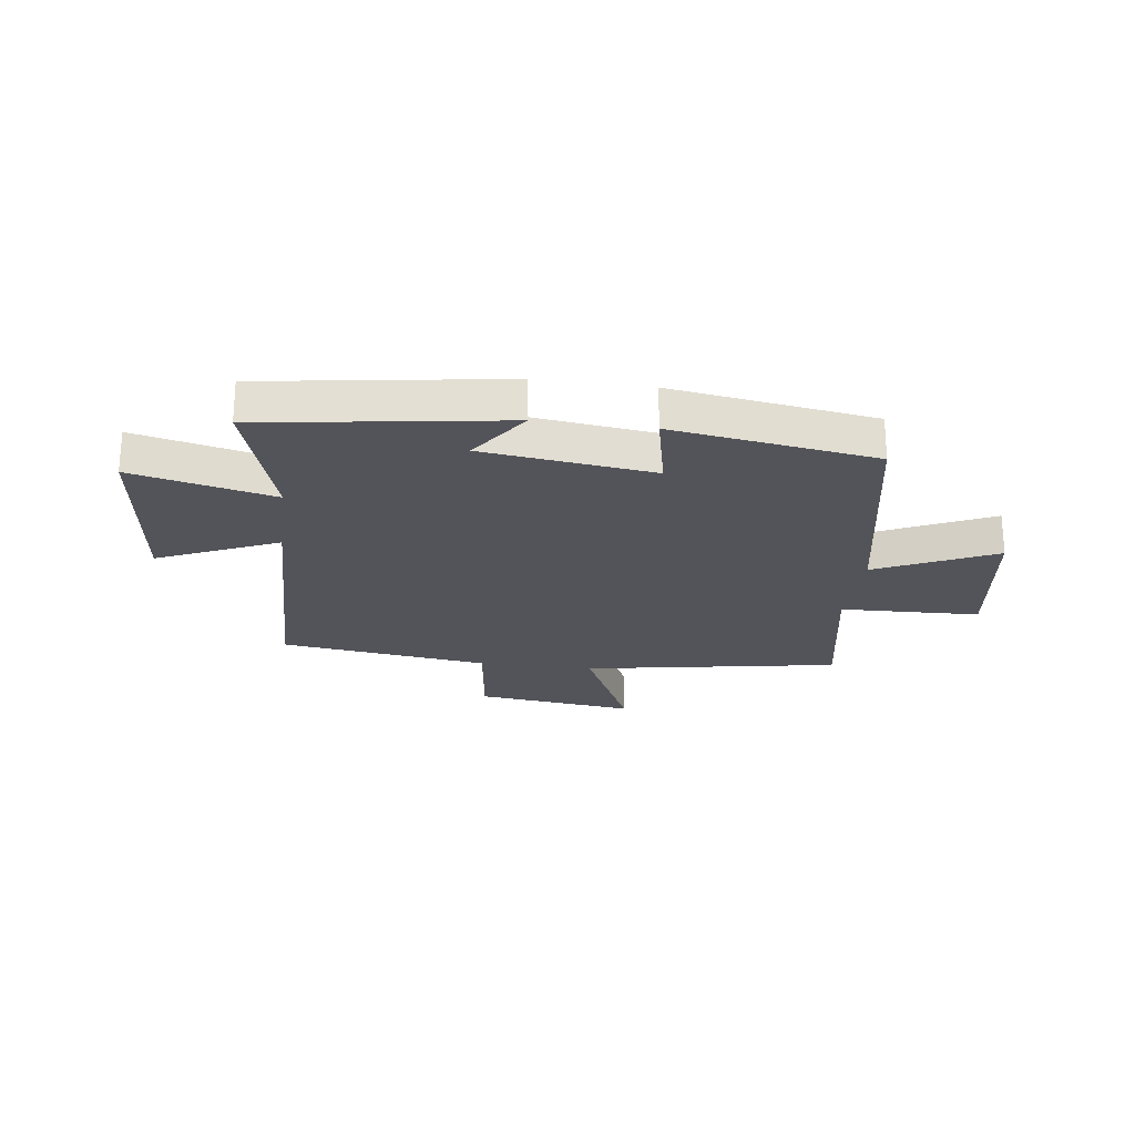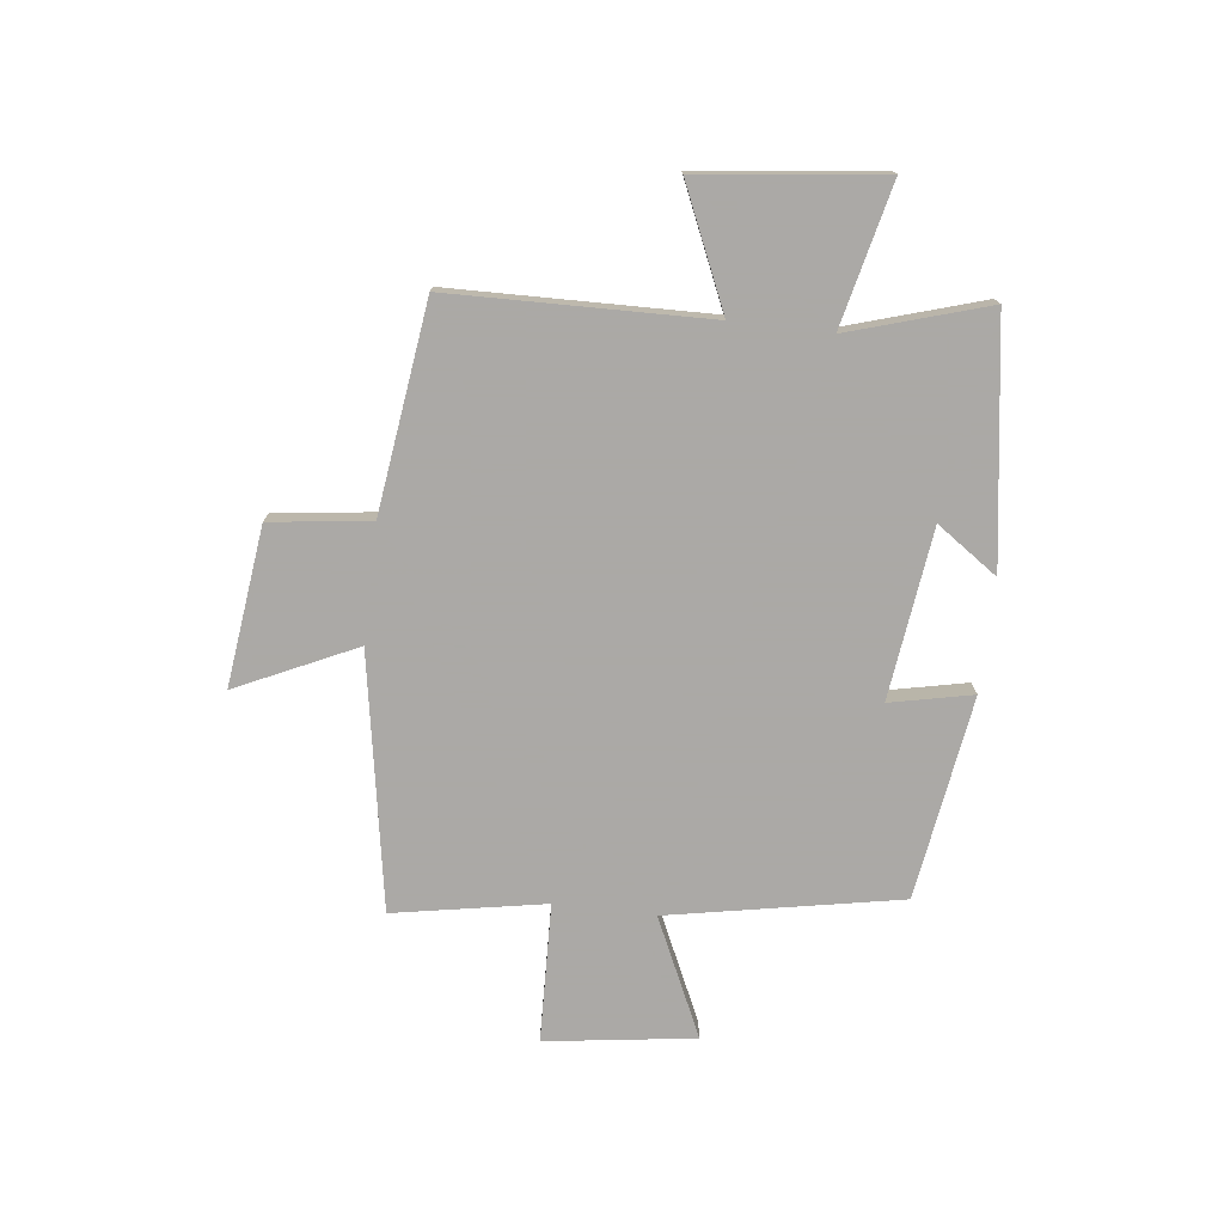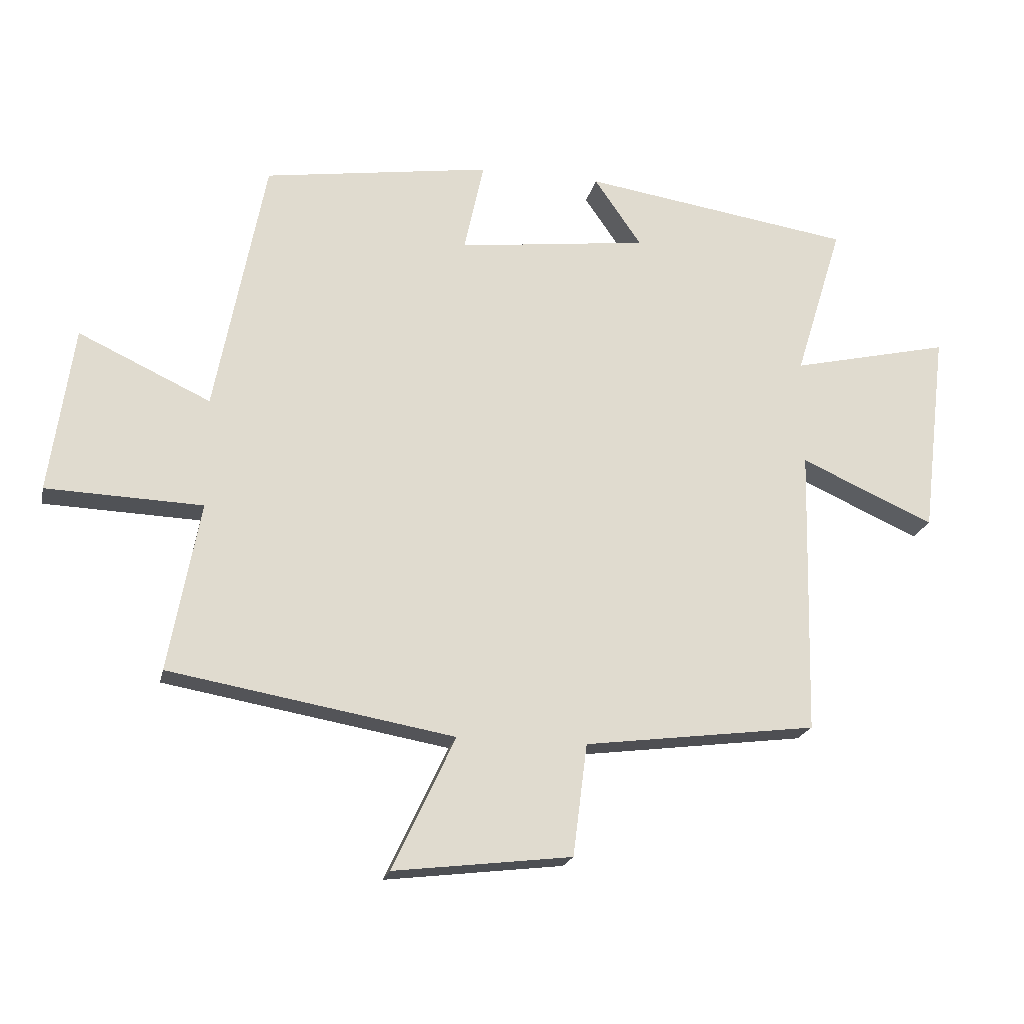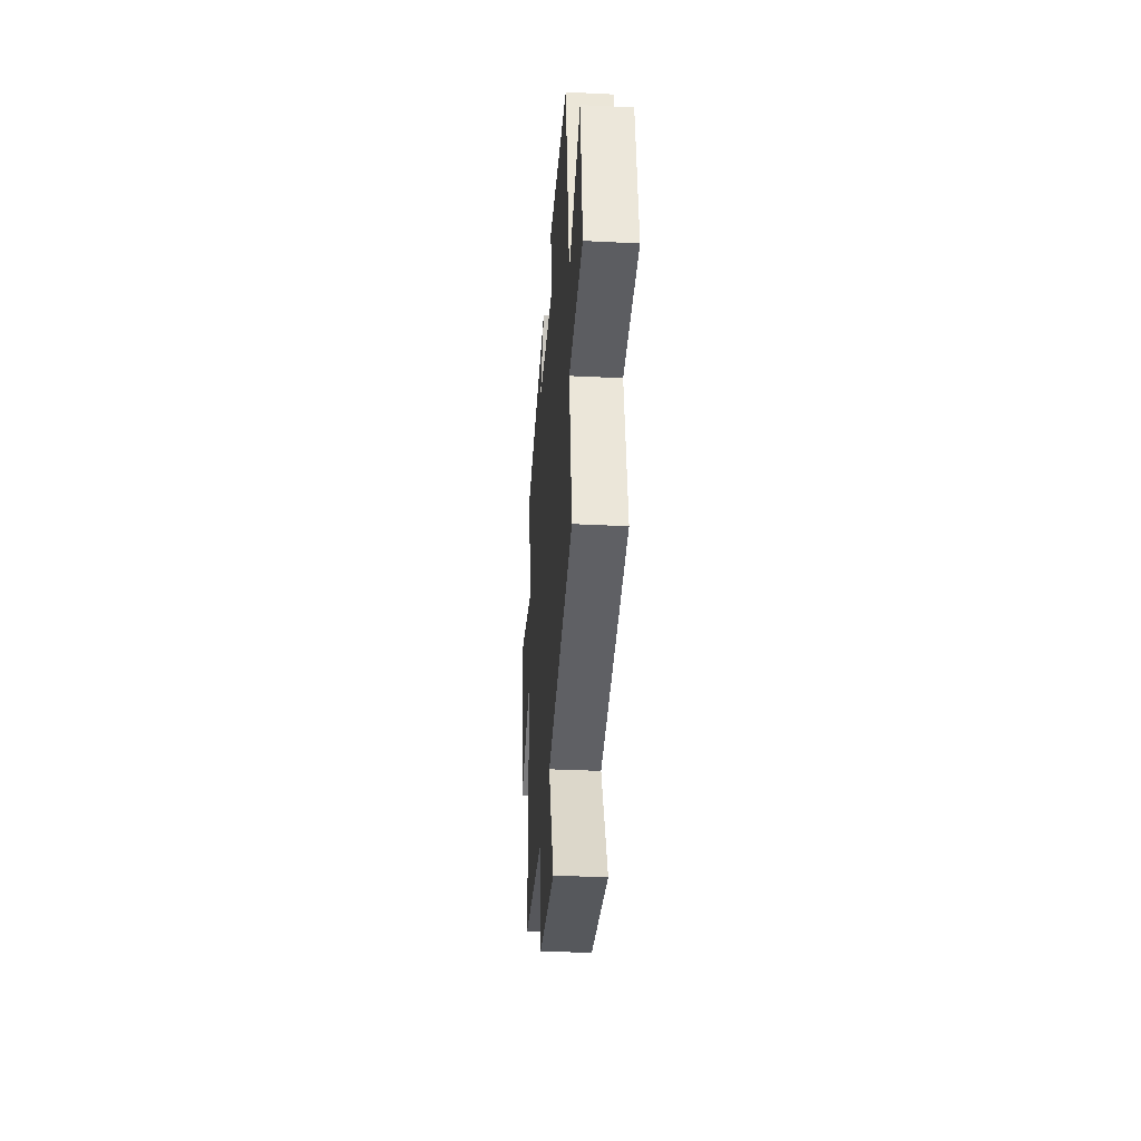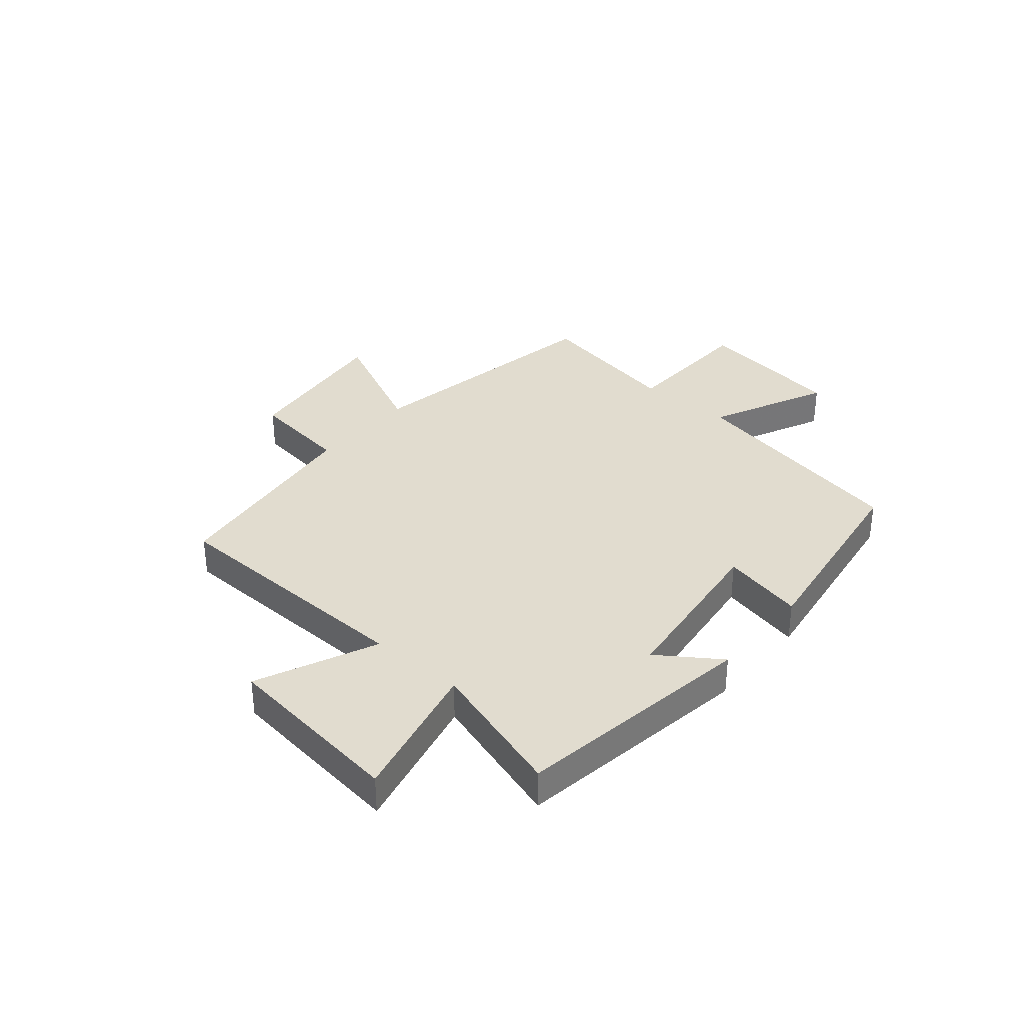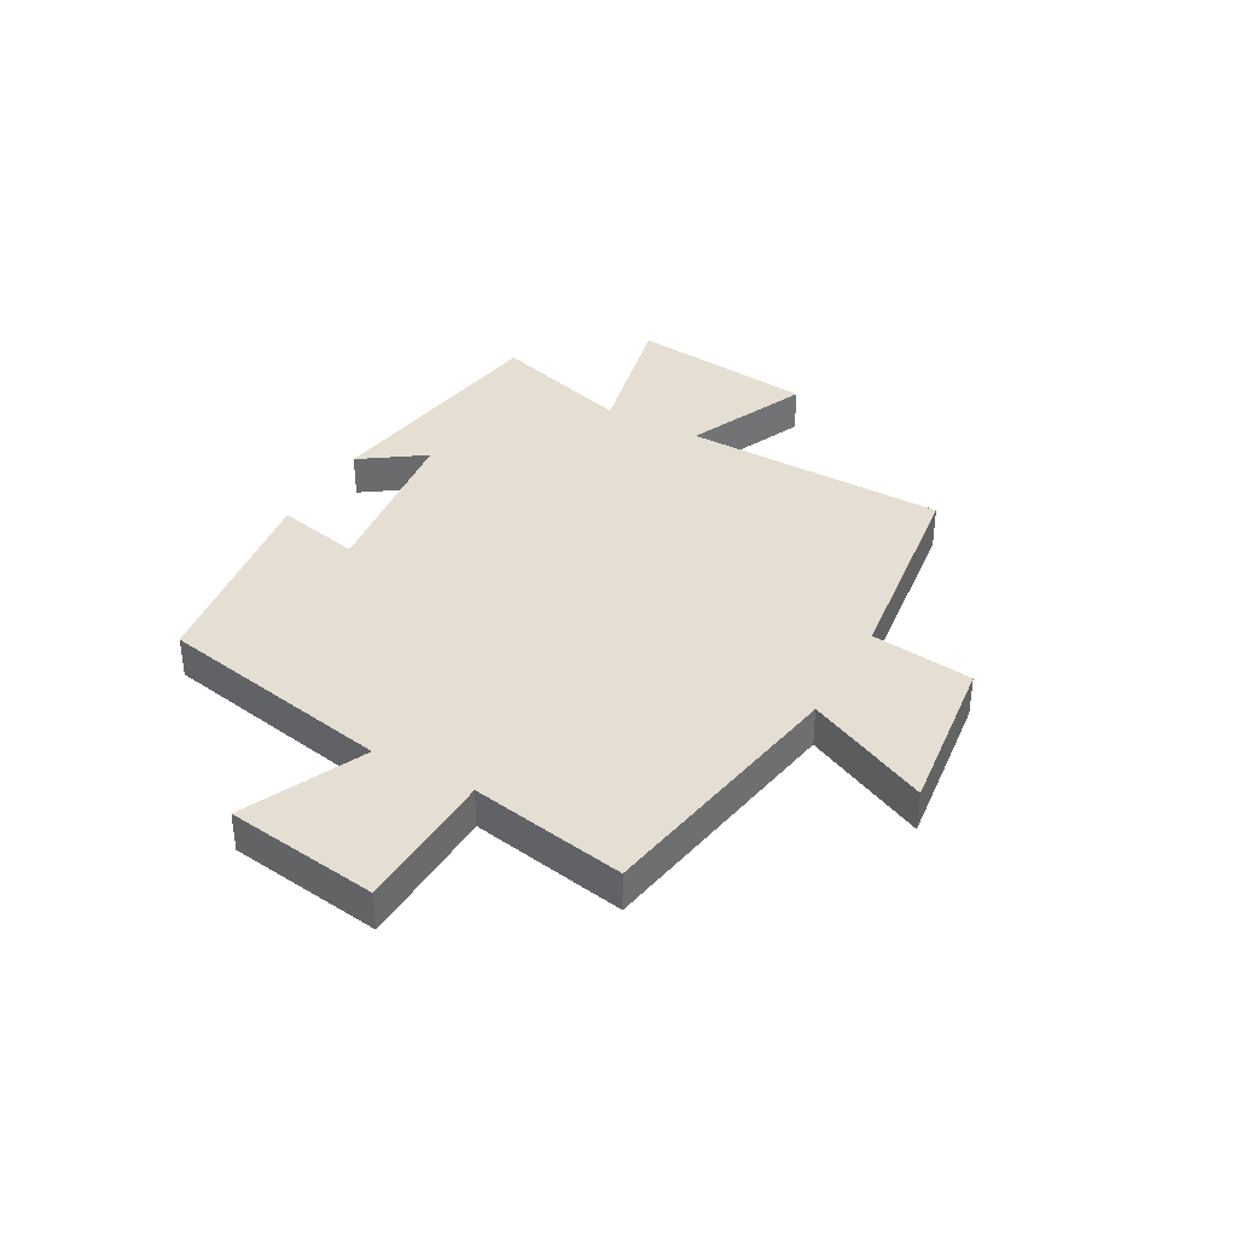
<metadata>
{"format":"obj","ext":"obj","renderer":"f3d","projection":"perspective","resolution":1024,"background":"white","views":[{"elev":-23.8,"azim":-7.6,"up":"+Y"},{"elev":-75.5,"azim":-96.9,"up":"+Y"},{"elev":-20.3,"azim":167.8,"up":"+Z"},{"elev":-34.6,"azim":86.2,"up":"+Z"},{"elev":34.5,"azim":-49.7,"up":"+Y"},{"elev":36.9,"azim":119.0,"up":"+Y"}]}
</metadata>
<code>
v 0.42 0.07 0.446
v 0.5 0.07 0.03
v 0.712 0.07 0.129
v 0.75 0.07 -0.139
v 0.5 0.07 -0.148
v 0.55 0.07 -0.42
v 0.093 0.07 -0.5
v 0.194 0.07 -0.714
v -0.092 0.07 -0.68
v -0.115 0.07 -0.5
v -0.489 0.07 -0.452
v -0.5 0.07 0.012
v -0.715 0.07 -0.083
v -0.755 0.07 0.245
v -0.5 0.07 0.186
v -0.577 0.07 0.435
v -0.143 0.07 0.5
v -0.219 0.07 0.39
v 0.087 0.07 0.352
v 0.055 0.07 0.5
v 0.42 0 0.446
v 0.5 0 0.03
v 0.712 0 0.129
v 0.75 0 -0.139
v 0.5 0 -0.148
v 0.55 0 -0.42
v 0.093 0 -0.5
v 0.194 0 -0.714
v -0.092 0 -0.68
v -0.115 0 -0.5
v -0.489 0 -0.452
v -0.5 0 0.012
v -0.715 0 -0.083
v -0.755 0 0.245
v -0.5 0 0.186
v -0.577 0 0.435
v -0.143 0 0.5
v -0.219 0 0.39
v 0.087 0 0.352
v 0.055 0 0.5
f 19 20 1 2
f 18 19 2
f 15 16 17 18
f 15 18 2
f 12 13 14 15
f 12 15 2
f 11 12 2
f 10 11 2
f 7 8 9 10
f 5 6 7 10
f 5 10 2 3
f 3 4 5
f 22 21 40 39
f 22 39 38
f 38 37 36 35
f 22 38 35
f 35 34 33 32
f 22 35 32
f 22 32 31
f 22 31 30
f 30 29 28 27
f 30 27 26 25
f 23 22 30 25
f 25 24 23
f 1 21 22 2
f 2 22 23 3
f 3 23 24 4
f 4 24 25 5
f 5 25 26 6
f 6 26 27 7
f 7 27 28 8
f 8 28 29 9
f 9 29 30 10
f 10 30 31 11
f 11 31 32 12
f 12 32 33 13
f 13 33 34 14
f 14 34 35 15
f 15 35 36 16
f 16 36 37 17
f 17 37 38 18
f 18 38 39 19
f 19 39 40 20
f 20 40 21 1

</code>
